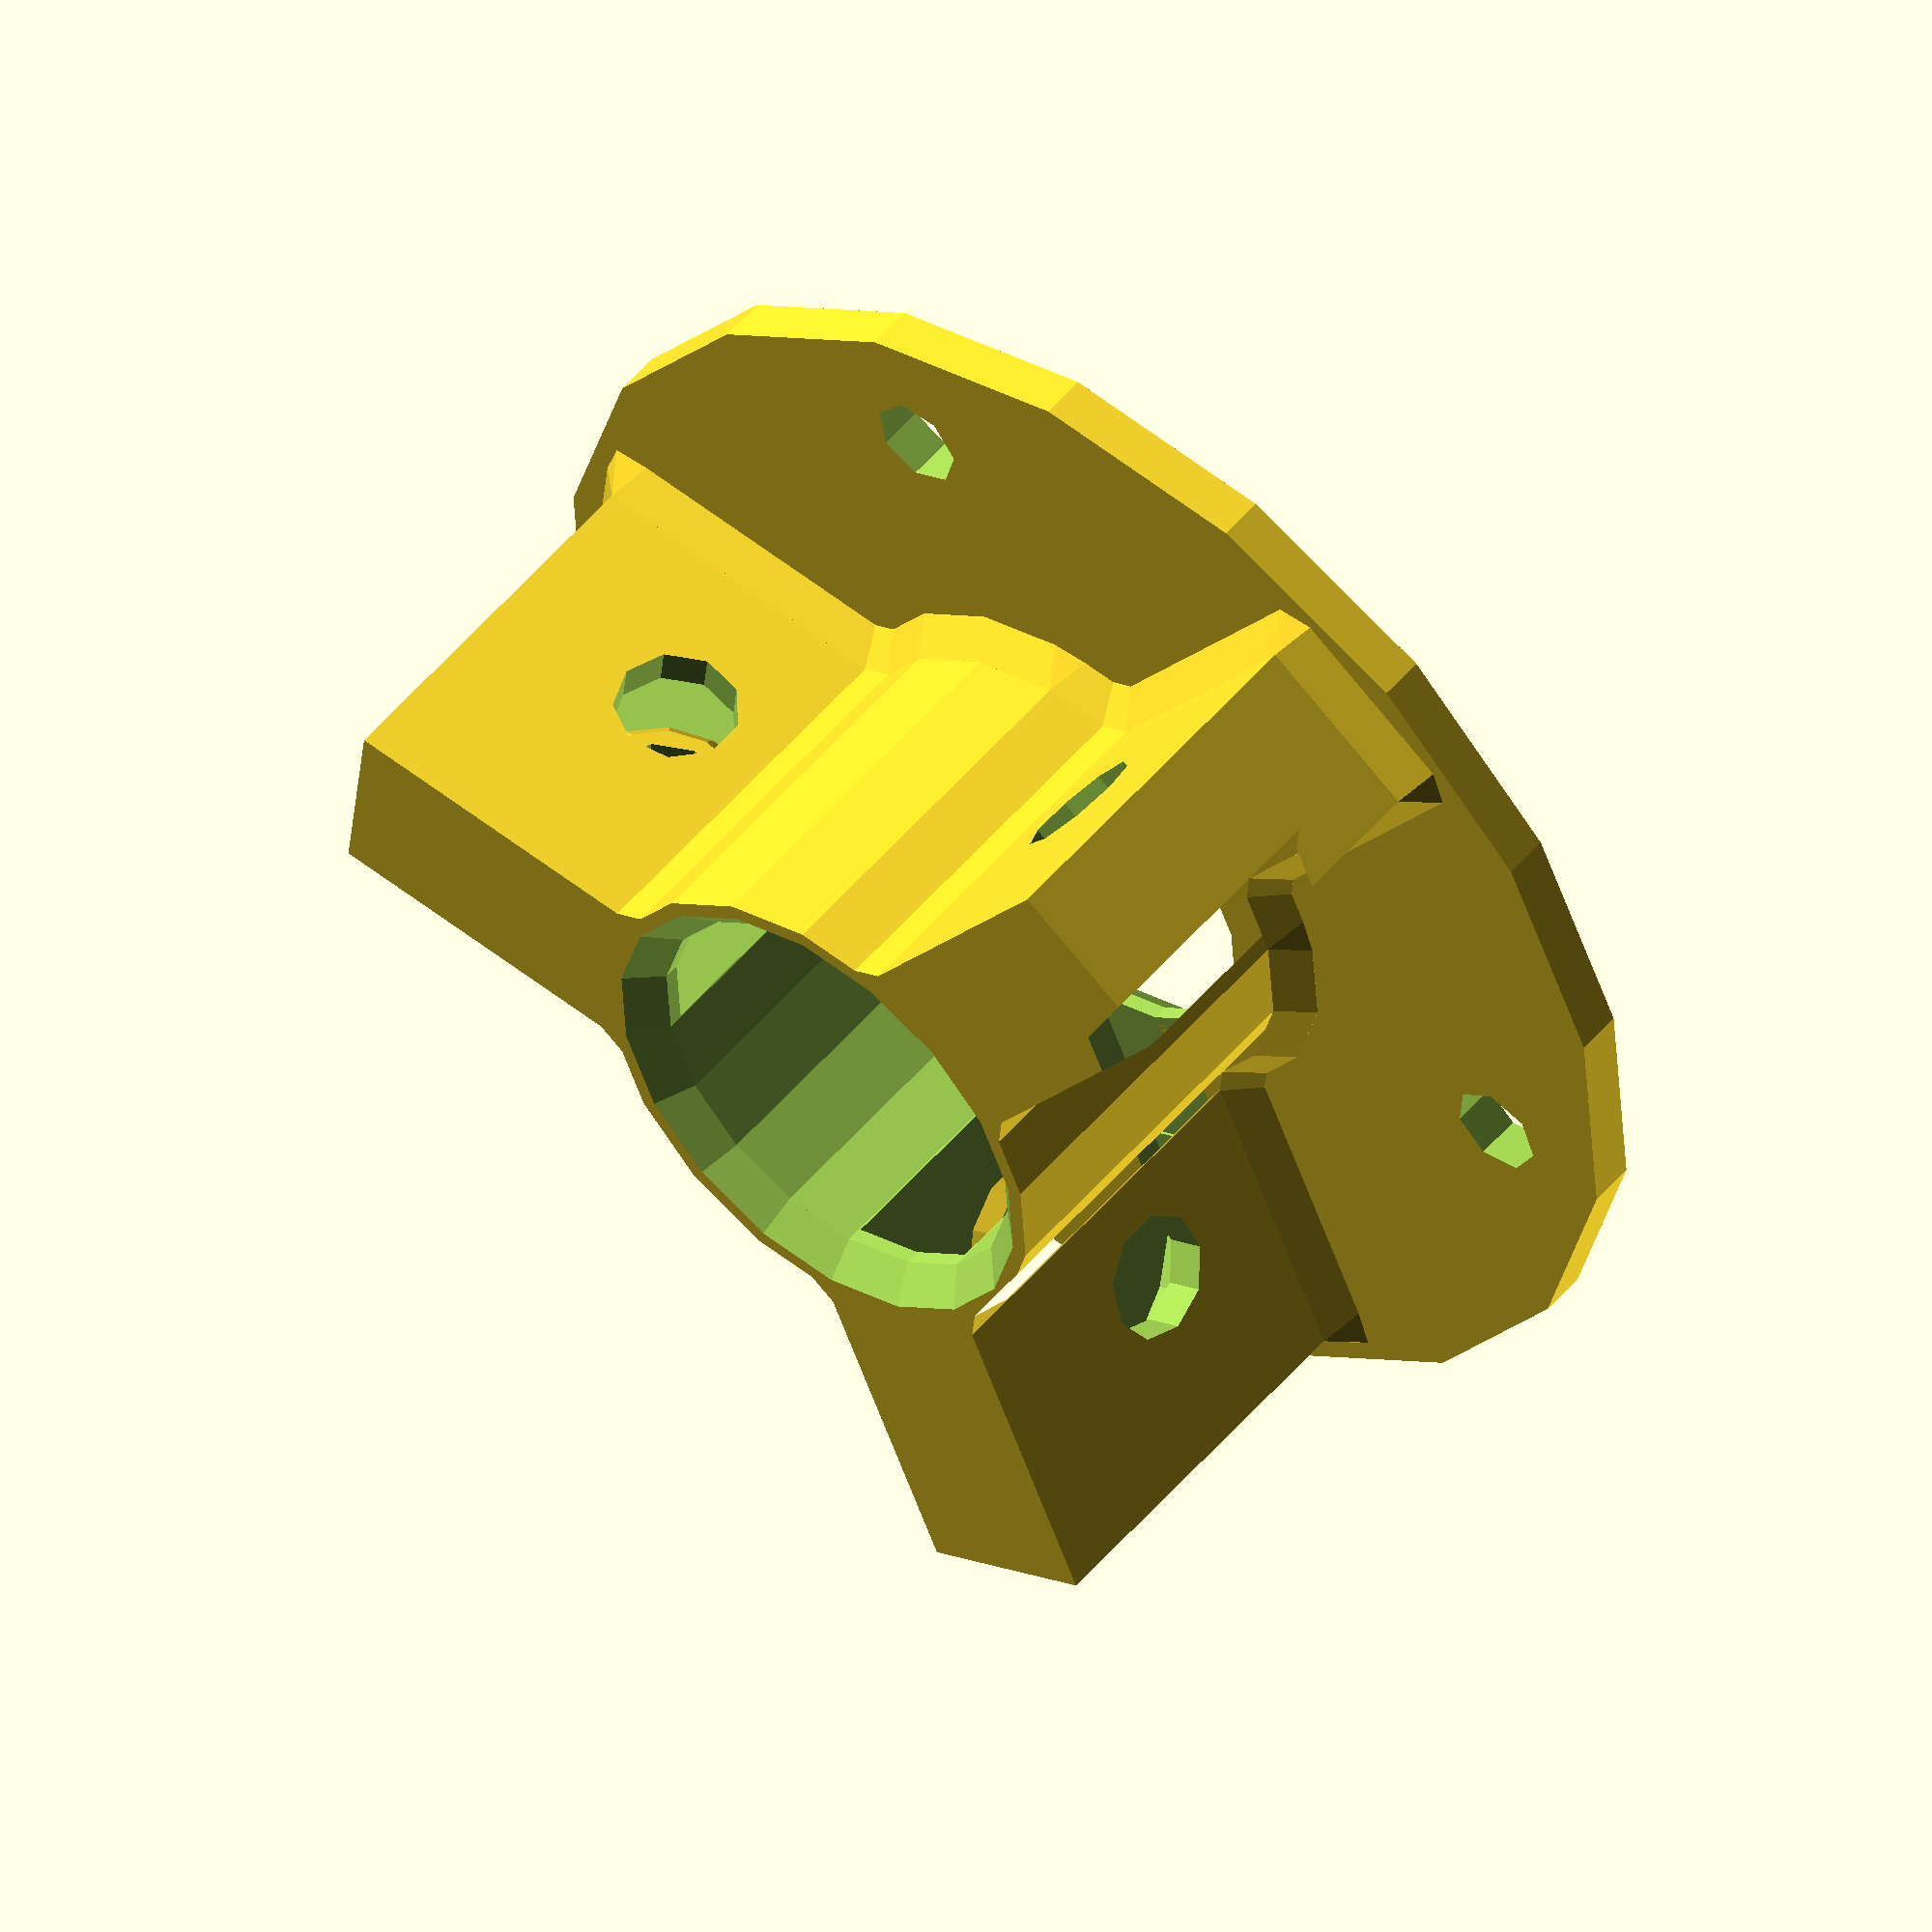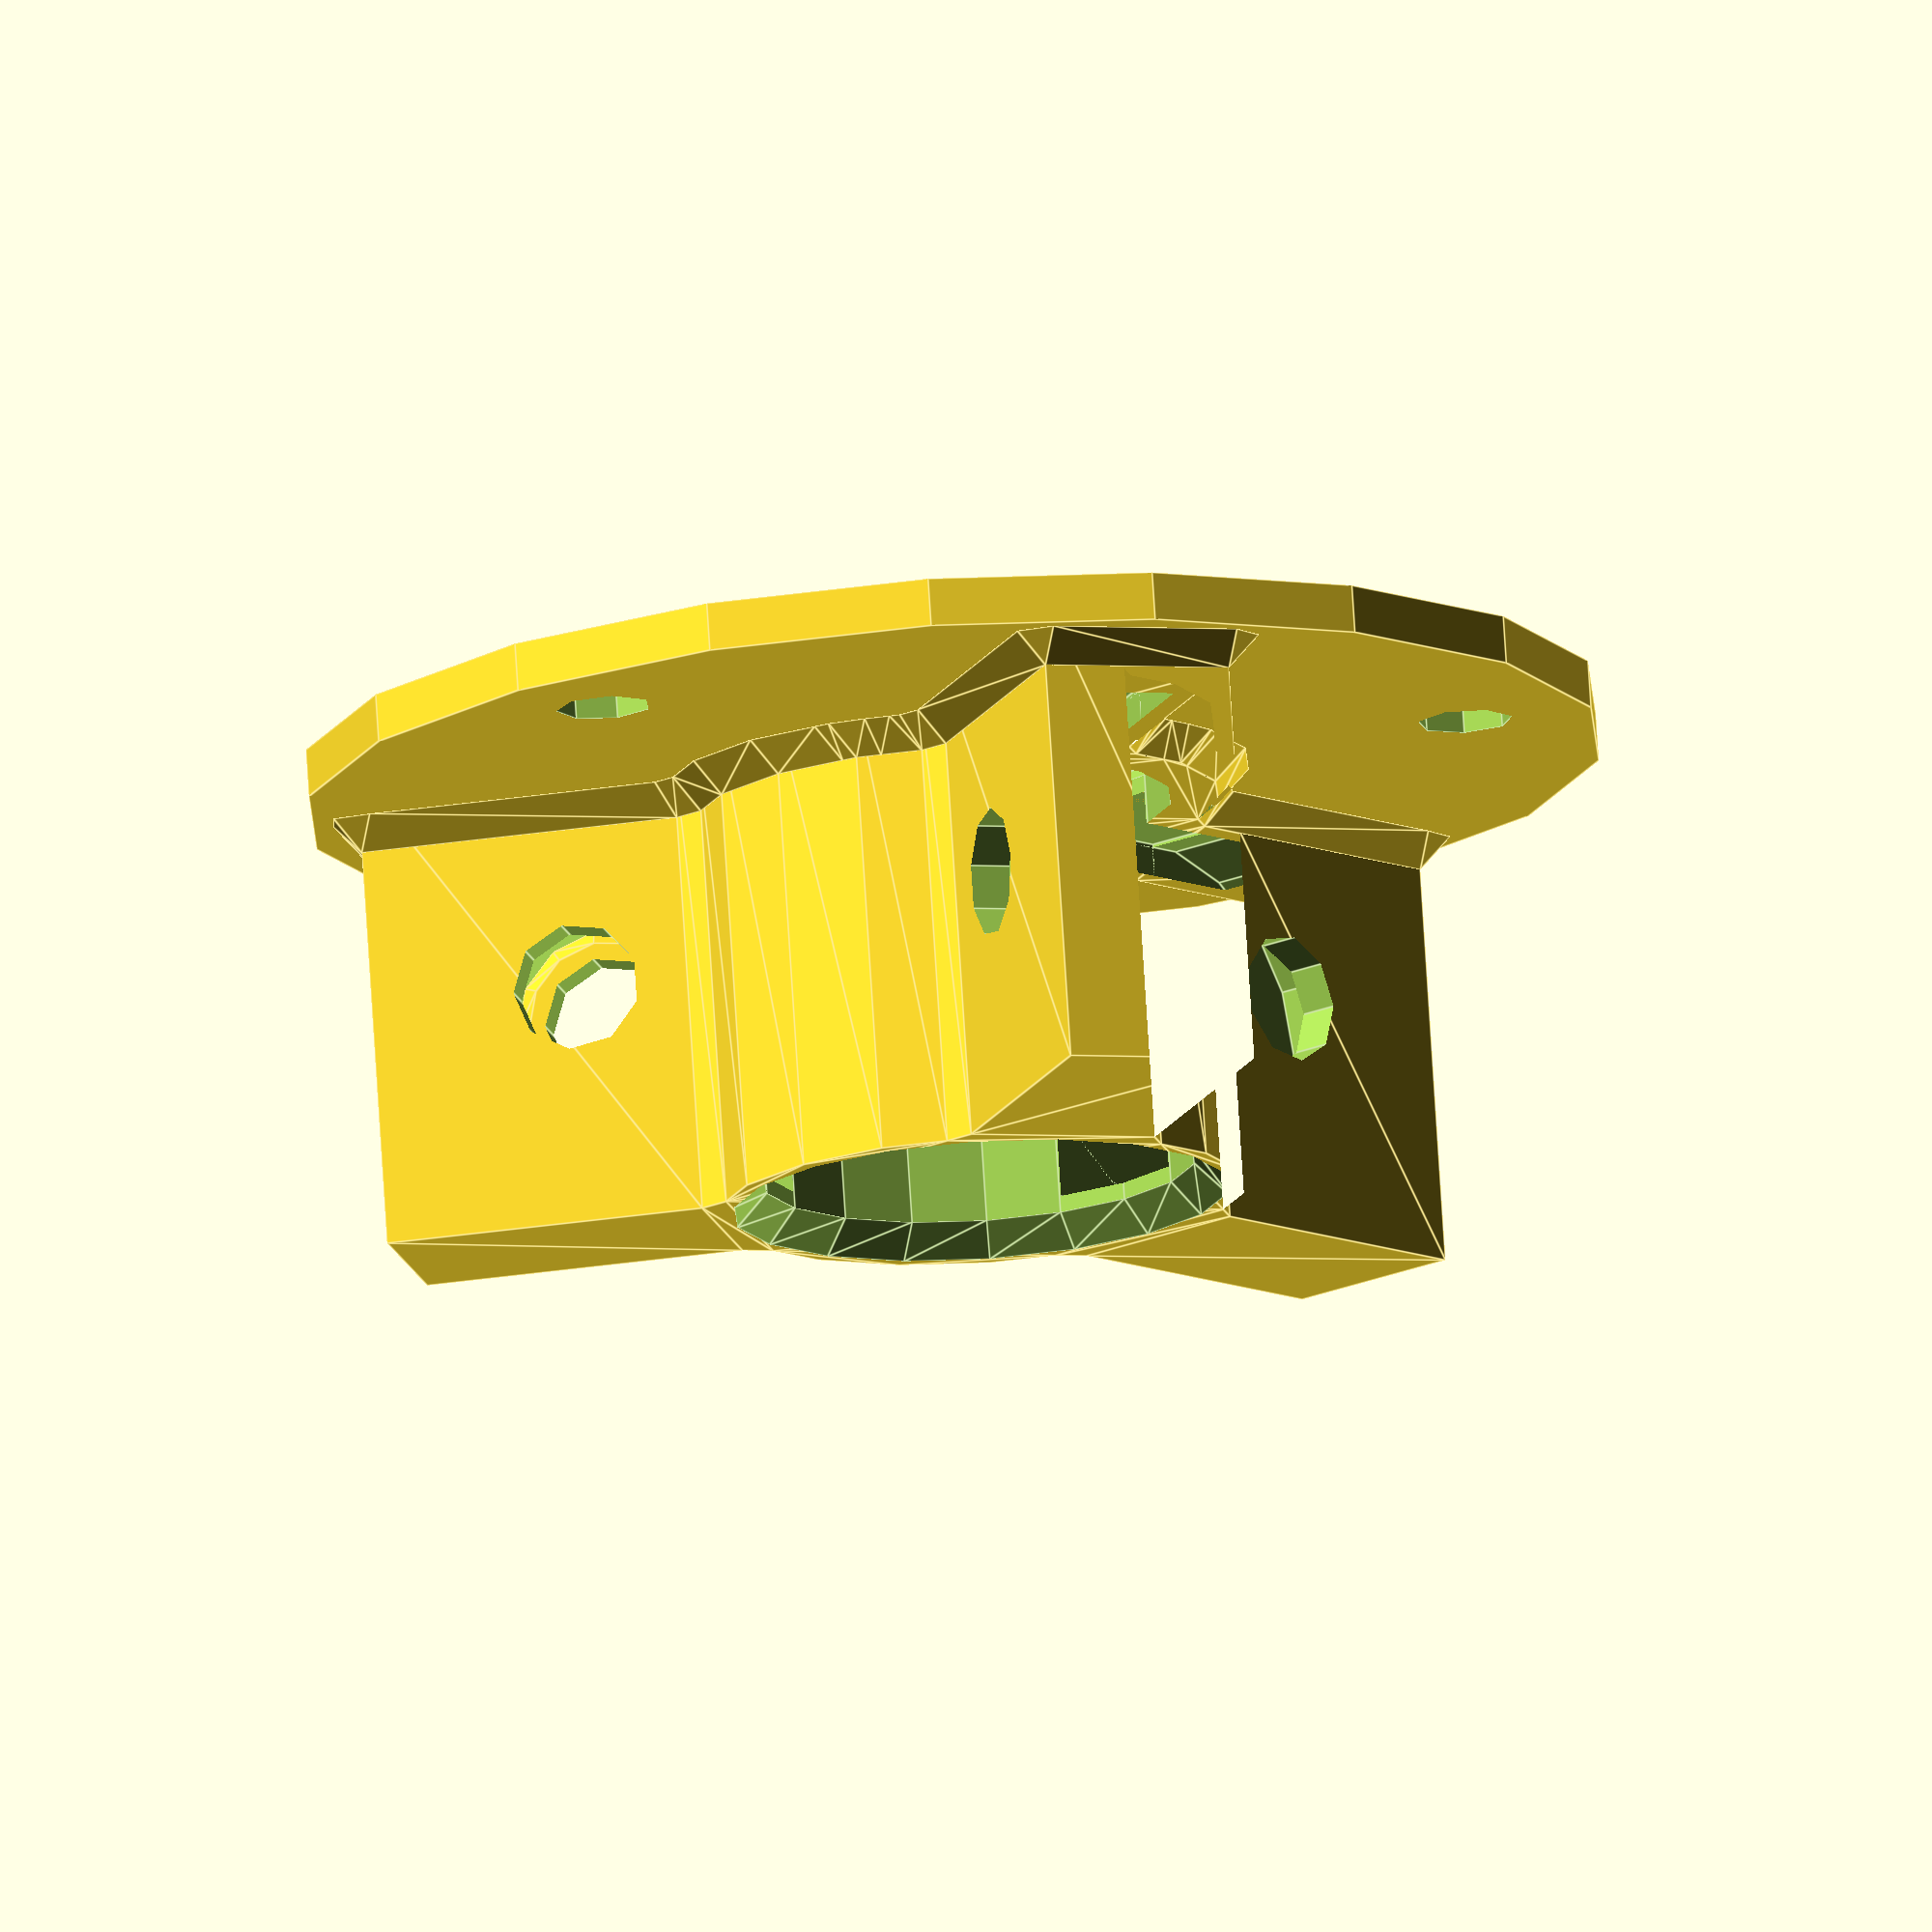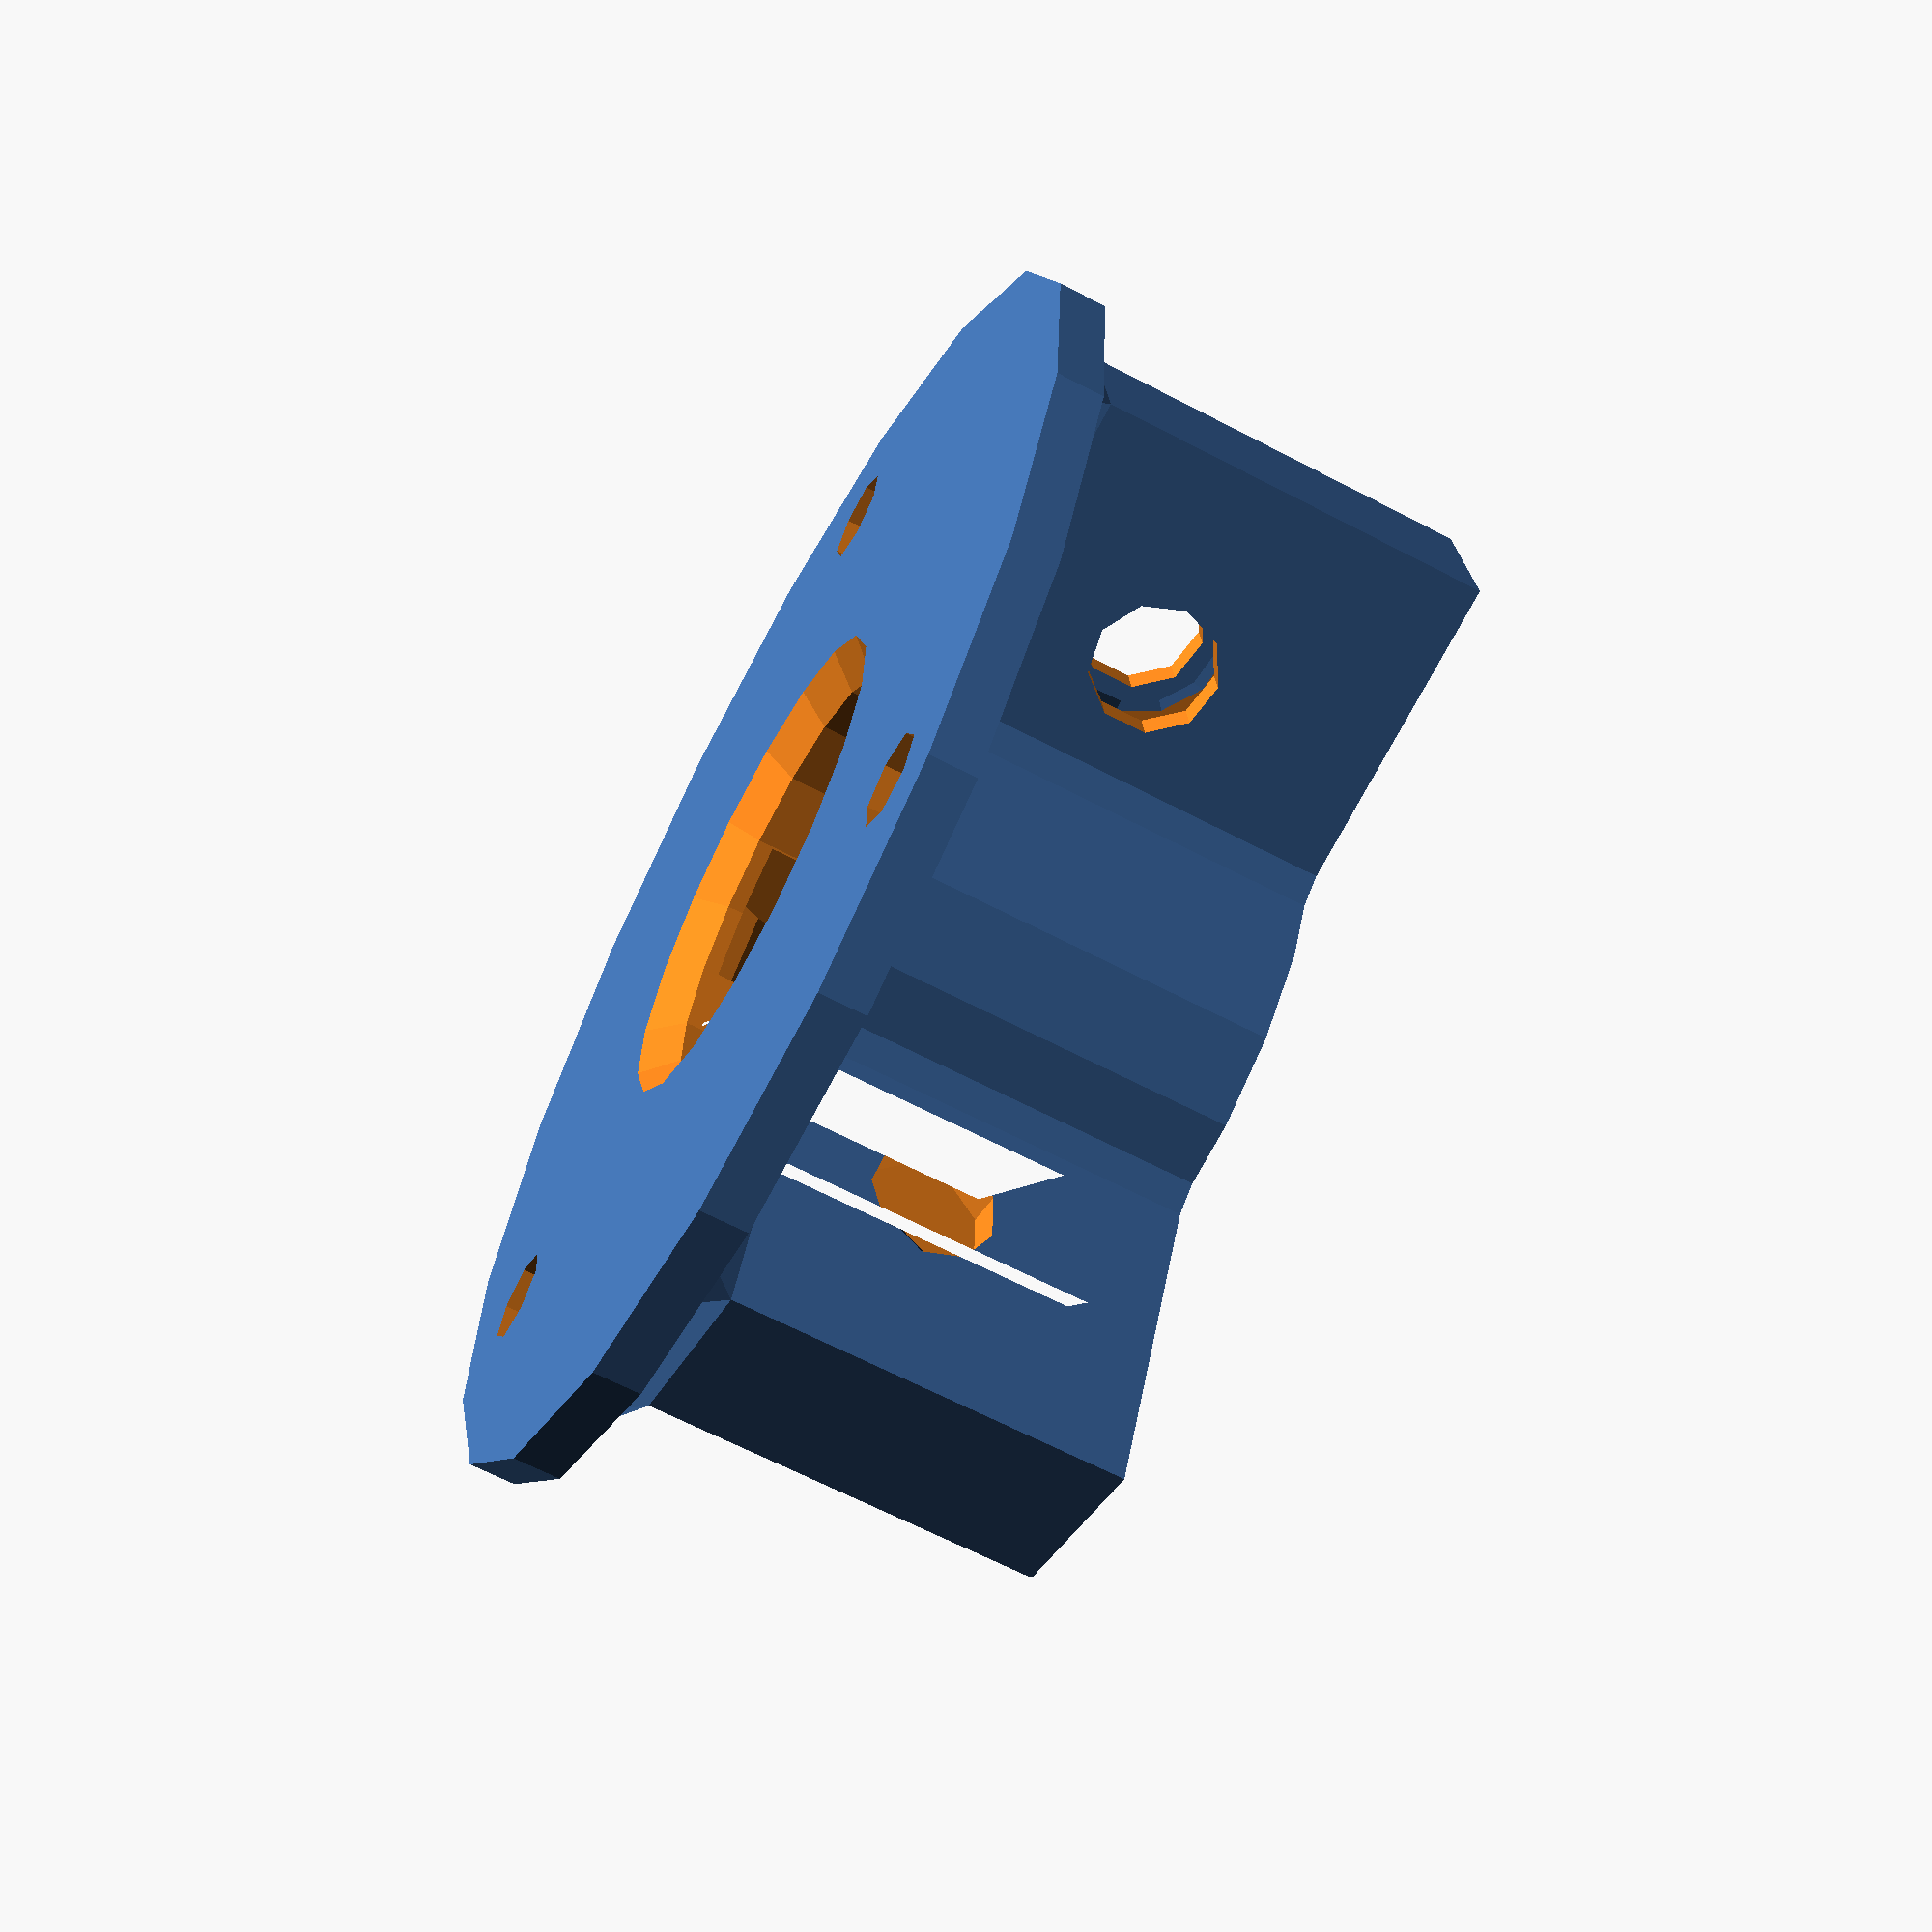
<openscad>
// This model may take a couple of minutes to render
// but the preview should still be acceptable

// Diameter of the rod used as linear guide
ROD_DIAMETER = 25; // [5:0.01:600]

// Thickness of the walls of the part
WALL = 3;

// How tight the bearings fit into the housing
CLEARANCE = 1; // [0.6:Snug, 1:Default, 1.4:Loose]

// Type of bearing
BEARING = 4; // [ 0:623, 1:624, 2:625, 3:626, 4:628, 5:6200, 6:6201 ]

// Mounting hole diameter
BOLT_DIAMETER = 6; // [2.5:0.01:12.5]

// Amount of wall to use as fillet or chamfer
FILLET_PERCENTAGE = 67; // [0:100]

// the amount of bearings to be placed
BEARING_COUNT = 3; // [2:6]

// Make following globals private
module dummy() {};

$fa = $preview? 20 : 4;
$fs = $preview? 3 : 0.2;

EPS = 0.01;
ANGLES = [for(a = [360/BEARING_COUNT:360/BEARING_COUNT:360]) a];

BEARINGS = [
    // outer diameter, inner_diameter, height
    [10,3,4],   // 623
    [13,4,5],   // 624
    [16,5,5],   // 625
    [19,6,6],   // 626
    [22,8,7],   // 628
    [30,10,9],  // 6200
    [32,12,10], // 6201
];

module roller_perpendicular(
    rod_diameter=ROD_DIAMETER,
    wall=WALL,
    clearance=CLEARANCE,
    bearing=BEARINGS[BEARING],
    bolt_diameter=BOLT_DIAMETER,
    fillet=WALL * FILLET_PERCENTAGE / 100,
    angles=ANGLES
) {

    // Don't remove walls if using fillets
    assert(wall >= fillet);
    // Make sure you can put the bearings in the housing
    assert(rod_diameter >= bearing[0]);

    bearing_outer_radius = bearing[0] / 2;
    bearing_inner_radius = bearing[1] / 2;
    bearing_height = bearing[2];
    
    
    height = (bearing_outer_radius + clearance + wall) * 2;
    bearing_axle_radius = rod_diameter/2 + bearing_outer_radius;
    outer_radius = rod_diameter/2 + bearing_outer_radius * 2 + clearance +
                   wall + fillet;
    bolt_radius = outer_radius - fillet - wall - bolt_diameter/2;
  
    module bearing_cutout() {
        h = bearing_height + 2 * clearance;
        r = bearing_outer_radius+clearance;
        a = bearing_inner_radius; //axle
        
        rotate([90,0]) difference() {
            // main housing cutout
            union() {
                translate([-r/2,0]) cube([r, 2*r, h], center=true);
                cylinder(h, r=r, center=true);
            }
            
            // bearing support rings
            translate([0,0, (h-clearance)/2+EPS])
                cylinder(clearance, r2=a+2*clearance, r1=a+clearance,
                         center=true);
            translate([0,0, -(h-clearance)/2-EPS])
                cylinder(clearance, r1=a+2*clearance, r2=a+clearance,
                         center=true);
        }
    };
    
    module main_body_sketch() {
        offset(r=-fillet) offset(delta=fillet) {
            circle(r=rod_diameter/2+clearance+wall);
            for(a=angles)
                rotate(a) translate([bearing_axle_radius,0])
                    square([2*bearing_outer_radius+clearance+wall,
                            bearing_height + 2*clearance + wall], center=true);
        }
    };

    difference() {
        union() {
            // main body
            linear_extrude(height, center=true) main_body_sketch();

            // bottom chamfer
            translate([0,0, -height/2+wall]) minkowski() {
                linear_extrude(EPS) main_body_sketch();
                cylinder(fillet, r1=fillet, r2=0);
            }
            
            // flange
            translate([0,0,-height/2]) cylinder(wall, r=outer_radius);
        }
        
        
        // bearing housing cutouts
        for(a=angles) {
            rotate(a) translate([rod_diameter/2 + bearing_outer_radius,0]) {
                bearing_cutout();
                // axle cutout
                rotate([90,0]) cylinder(2*(wall+clearance+EPS)+bearing_height,
                                        r=bearing_inner_radius, center=true);
            }
        }
        
        // rod cutout
        cylinder(height + 2*EPS, r=rod_diameter/2 + clearance, center=true);

        // rod chamfers
        translate([0,0,(height - fillet) / 2 + EPS])
            cylinder(fillet, r1=rod_diameter/2 + clearance,
                             r2=rod_diameter/2 + clearance + fillet,
                             center=true);
        translate([0,0,-(height - fillet) / 2 - EPS])
            cylinder(fillet, r2=rod_diameter/2 + clearance,
                             r1=rod_diameter/2 + clearance + fillet,
                             center=true);
         
        // mounting holes
        for(a=angles)
            rotate(a + 360 / (2 * len(angles)))
                translate([bolt_radius, 0, -height/2-EPS])
                    cylinder(wall + 2*EPS, r=bolt_diameter/2);
    }
}

roller_perpendicular();
</openscad>
<views>
elev=129.6 azim=125.9 roll=142.0 proj=o view=wireframe
elev=283.7 azim=288.0 roll=356.4 proj=o view=edges
elev=64.3 azim=306.4 roll=242.1 proj=p view=wireframe
</views>
